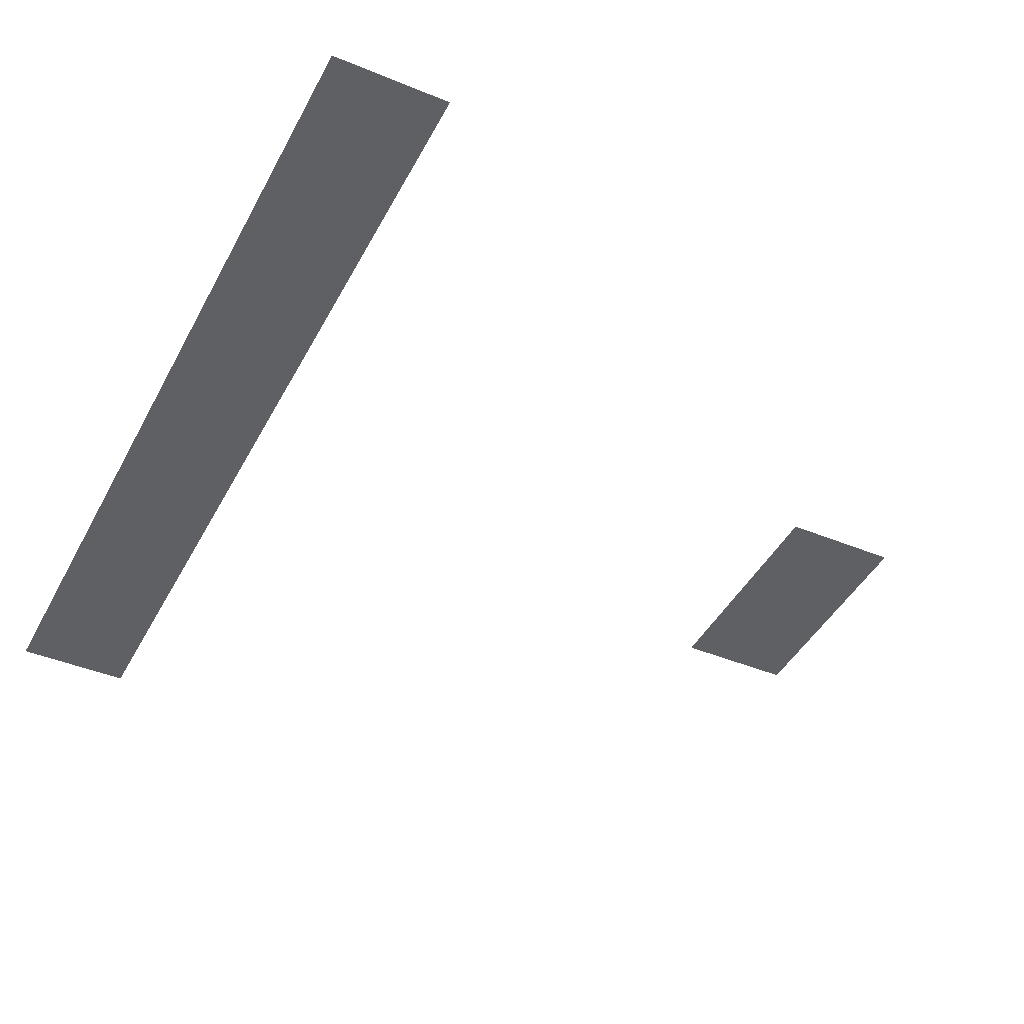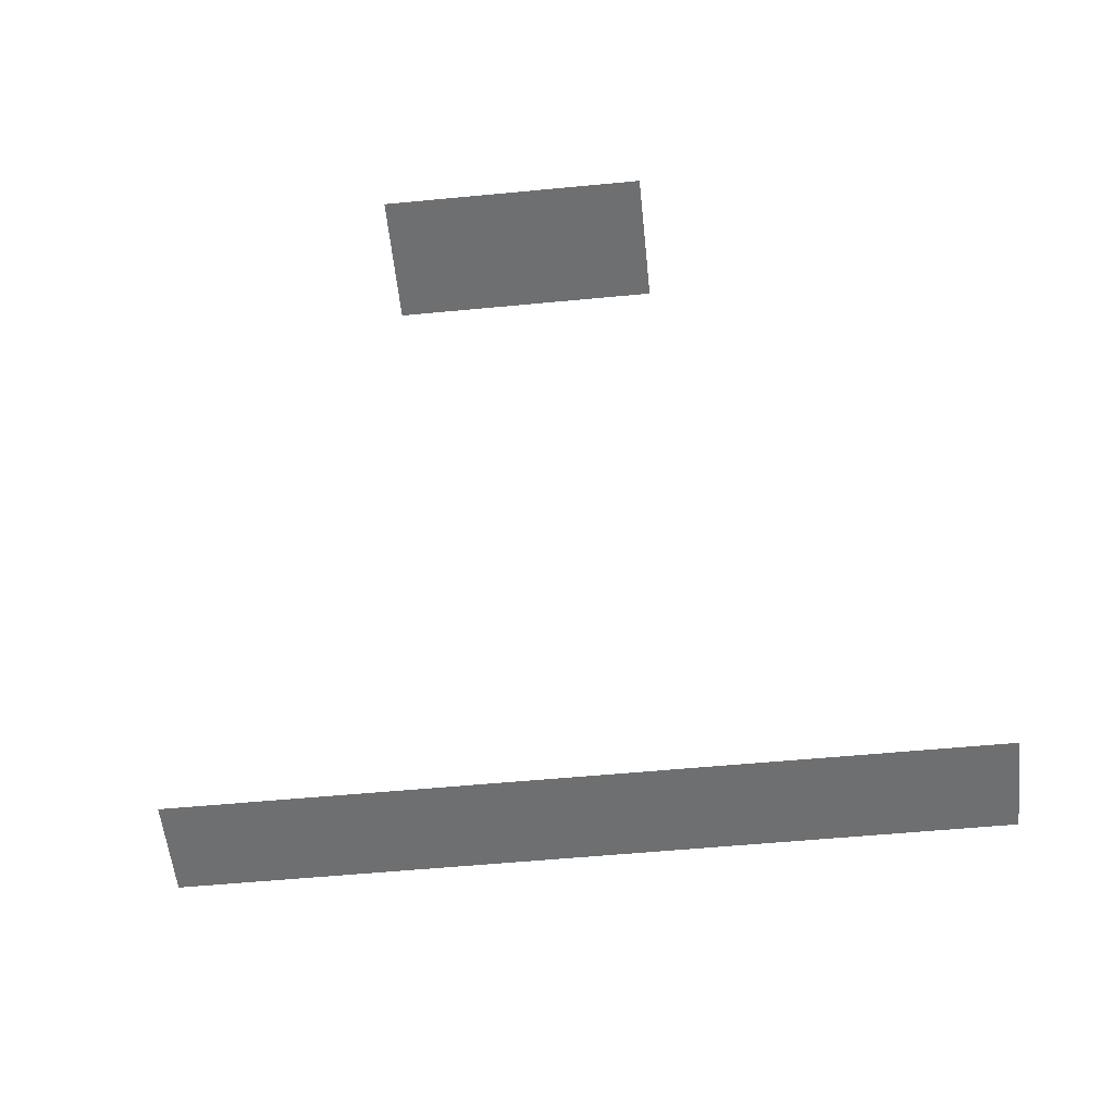
<metadata>
{"format":"obj","ext":"obj","renderer":"f3d","projection":"perspective","resolution":1024,"background":"white","views":[{"elev":-43.1,"azim":153.9,"up":"+Z"},{"elev":-54.6,"azim":-84.2,"up":"+Z"}]}
</metadata>
<code>
v -1 -15.5 0
v -1.5 -15.5 0
v -1.5 -15 0
v -1 -15 0
v -1 -16 0
v -1.5 -16 0
v -1.5 -15.5 0
v -1 -15.5 0
v -1 -16.5 0
v -1.5 -16.5 0
v -1.5 -16 0
v -1 -16 0
v -1 -17 0
v -1.5 -17 0
v -1.5 -16.5 0
v -1 -16.5 0
v -4 -17 0
v -4.5 -17 0
v -4.5 -16.5 0
v -4 -16.5 0
v -1 -17.5 0
v -1.5 -17.5 0
v -1.5 -17 0
v -1 -17 0
v -4 -17.5 0
v -4.5 -17.5 0
v -4.5 -17 0
v -4 -17 0
v -1 -18 0
v -1.5 -18 0
v -1.5 -17.5 0
v -1 -17.5 0
v -1 -18.5 0
v -1.5 -18.5 0
v -1.5 -18 0
v -1 -18 0
v -1 -19 0
v -1.5 -19 0
v -1.5 -18.5 0
v -1 -18.5 0
g level_2_story_mesh_0010
f 1 2 3 4
f 5 6 7 8
f 9 10 11 12
f 13 14 15 16
f 17 18 19 20
f 21 22 23 24
f 25 26 27 28
f 29 30 31 32
f 33 34 35 36
f 37 38 39 40

</code>
